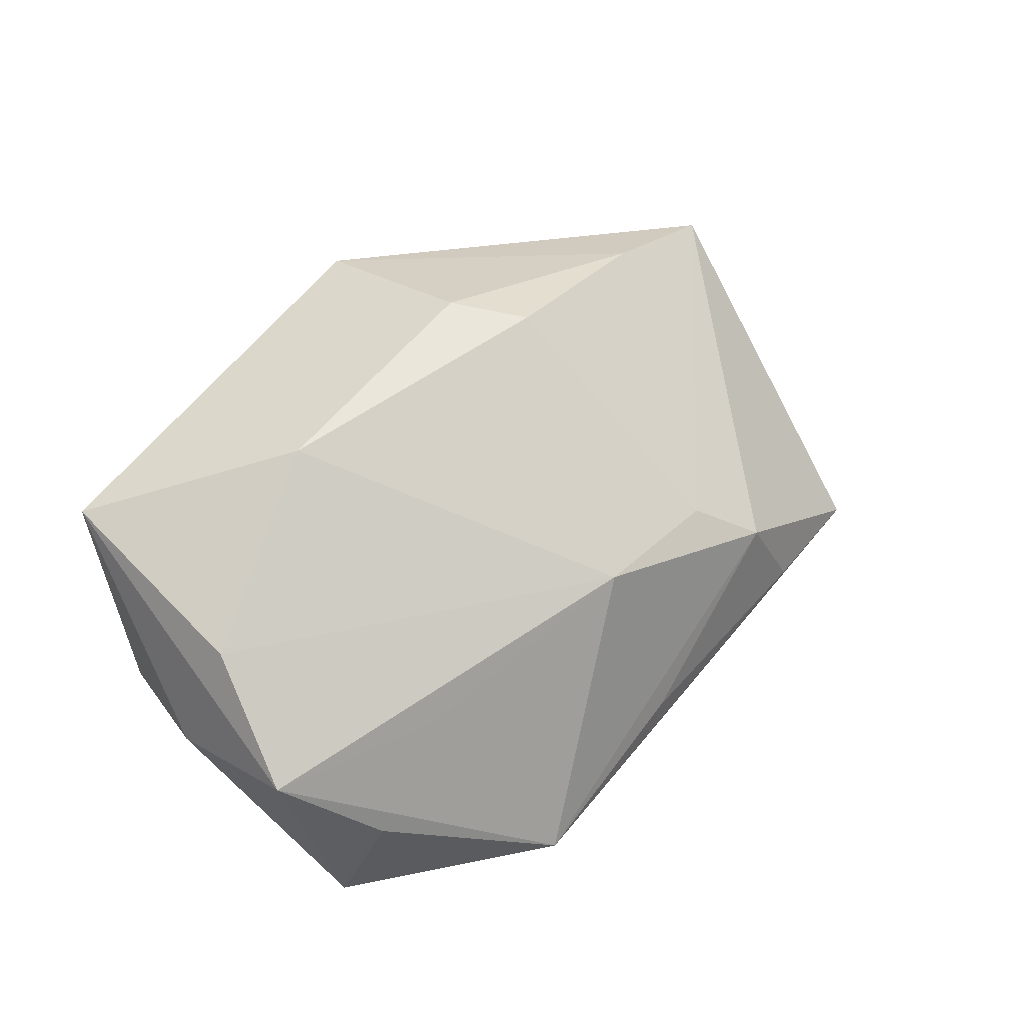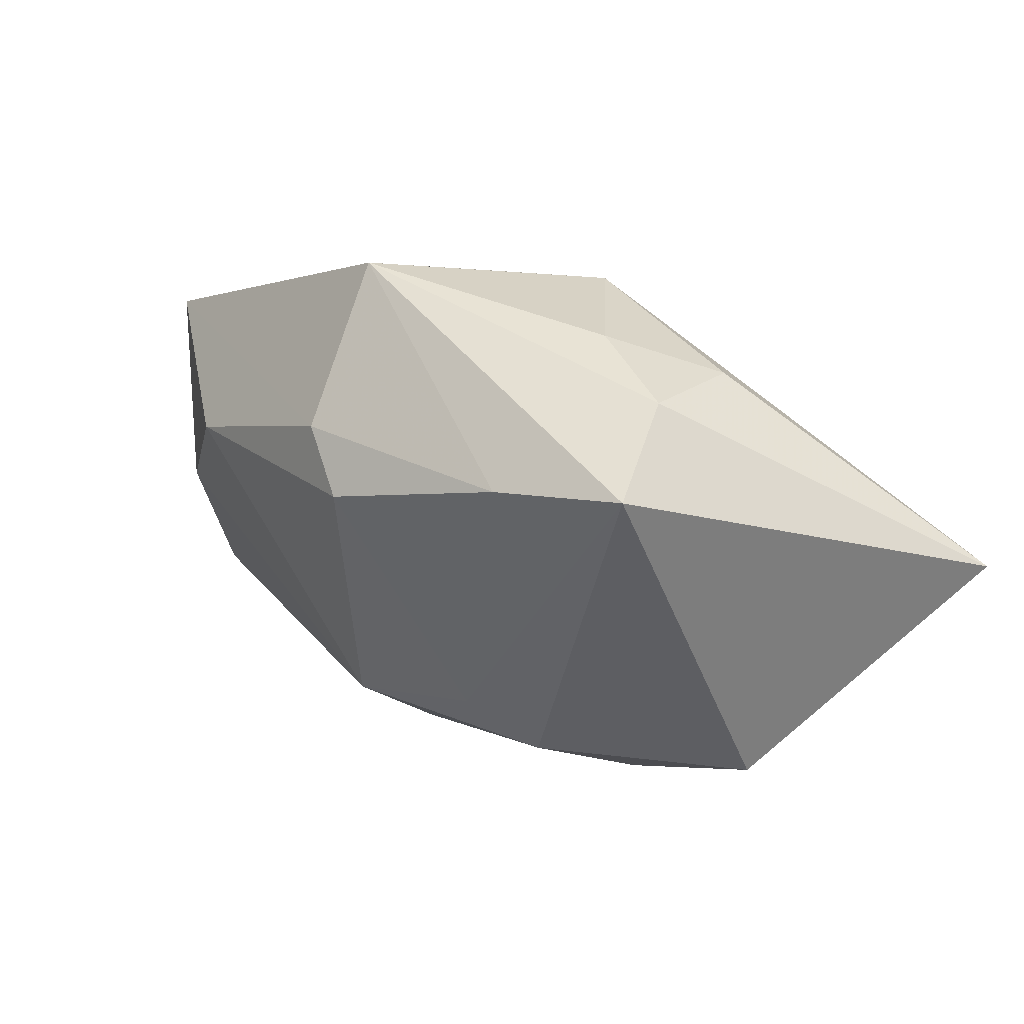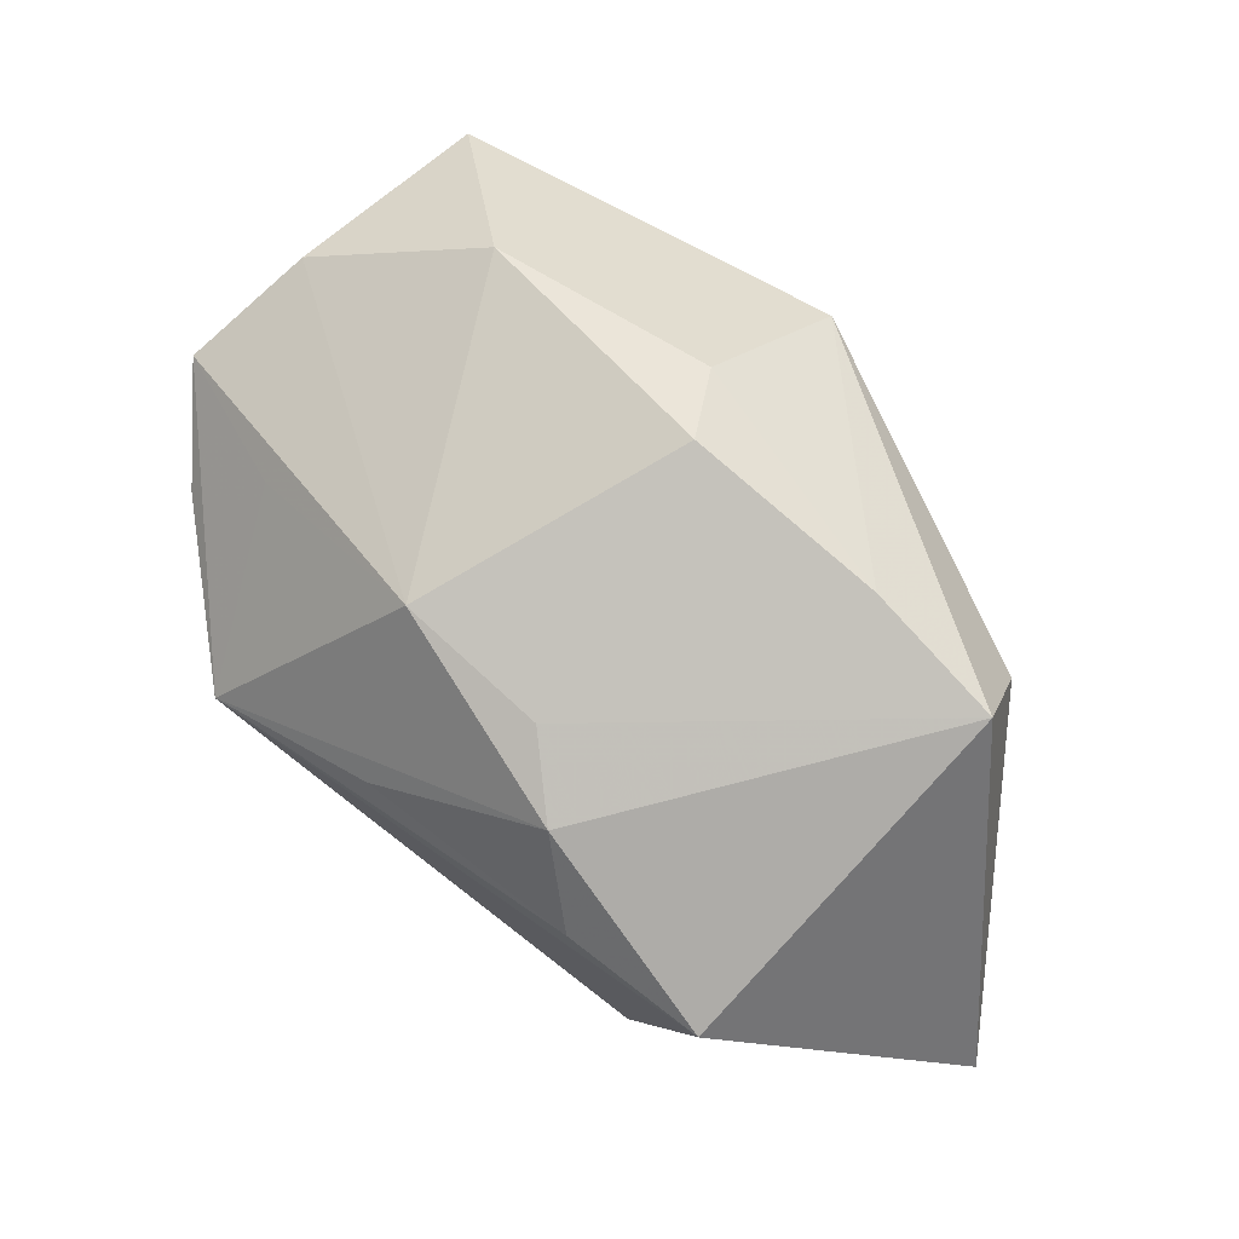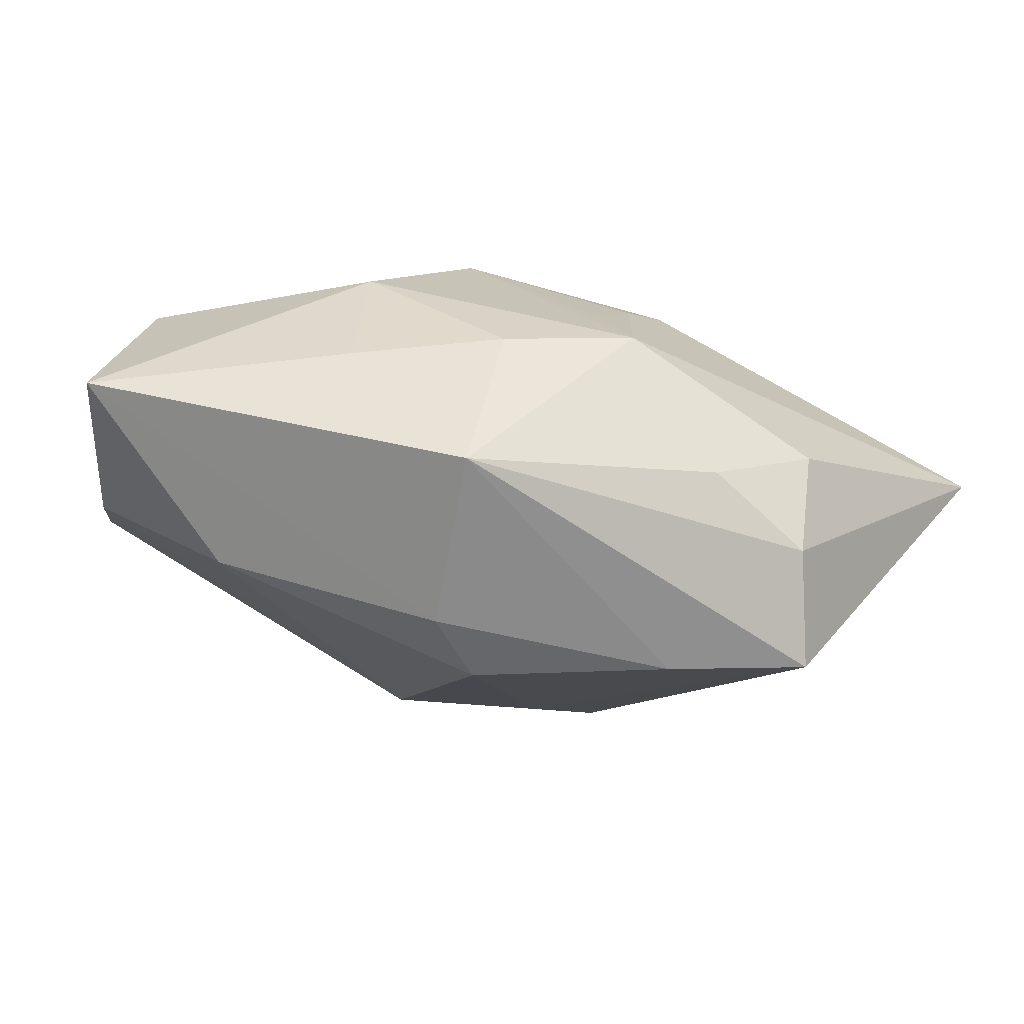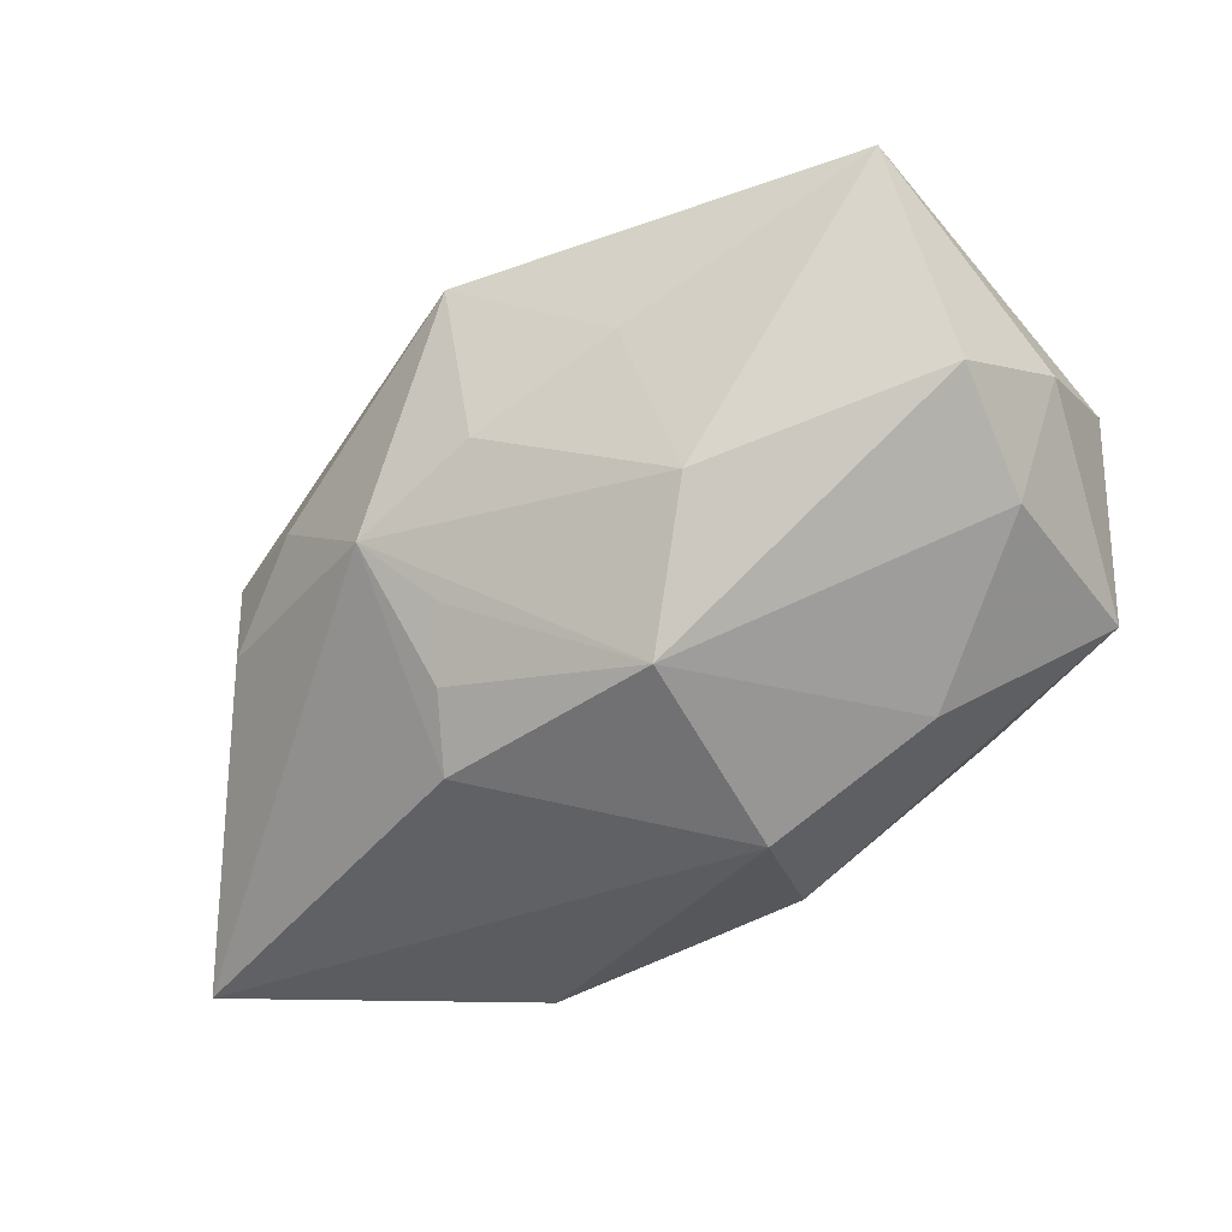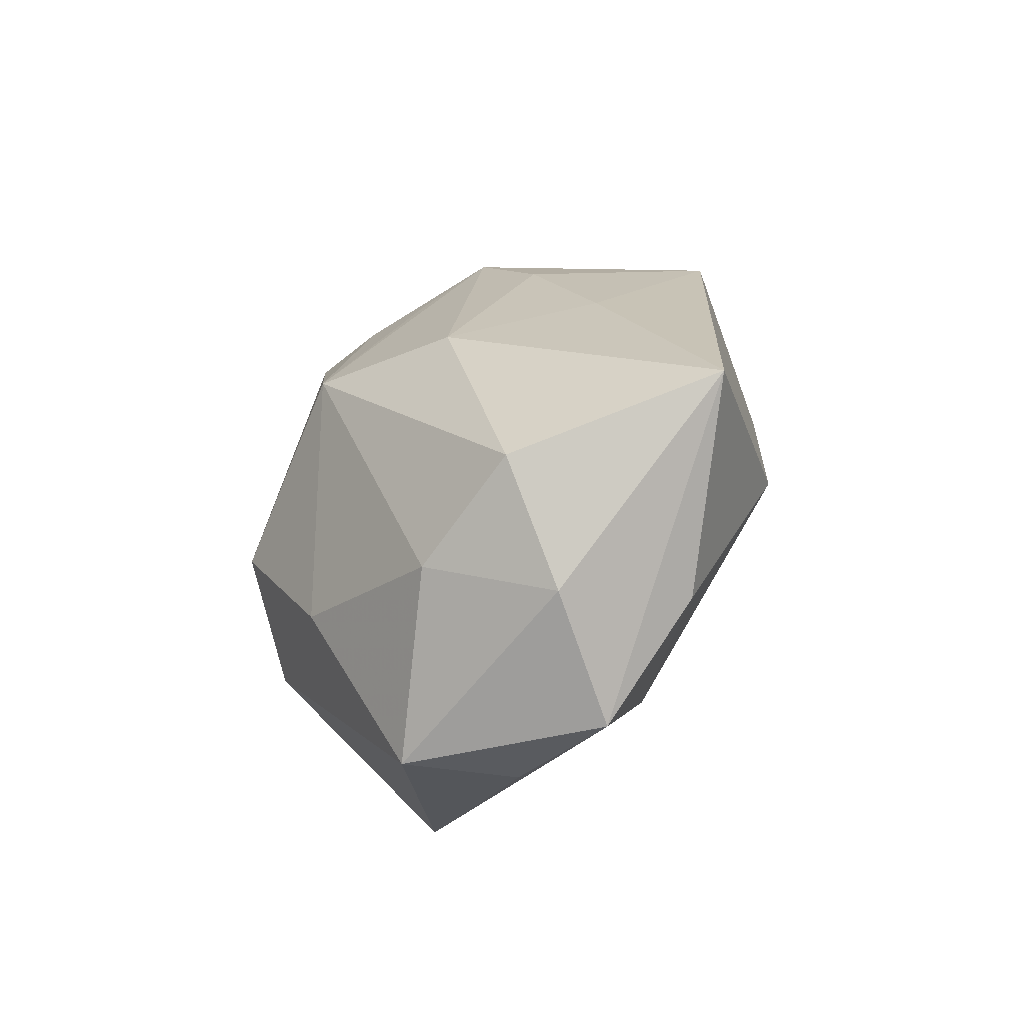
<metadata>
{"format":"obj","ext":"obj","renderer":"f3d","projection":"perspective","resolution":1024,"background":"white","views":[{"elev":55.5,"azim":128.2,"up":"+Y"},{"elev":3.2,"azim":-124.5,"up":"+Z"},{"elev":51.5,"azim":-141.6,"up":"+Y"},{"elev":44.2,"azim":-158.7,"up":"+Z"},{"elev":-34.3,"azim":27.8,"up":"+Y"},{"elev":15.8,"azim":93.5,"up":"+Z"}]}
</metadata>
<code>
v 0.01814 0.02595 0.008509
v 0.03623 0.002854 0.01552
v 0.03309 0.02093 0.02226
v -0.007465 0.02526 0.002175
v -0.008107 0.01065 -0.01845
v -0.0246 0.01863 0.003092
v -0.01296 -0.002654 0.02341
v 0.04023 0.01167 -0.006985
v -0.03121 -0.002701 0.01381
v -0.006878 -0.008462 0.02013
v 0.03831 -0.006047 -0.01166
v 0.02285 -0.004832 -0.02512
v -0.004062 0.02576 0.008802
v -0.02444 0.005999 0.01727
v -0.02886 -0.00786 -0.0241
v 0.02582 0.01062 -0.01324
v 0.04011 0.007456 0.004911
v -0.002036 0.00319 0.02449
v 0.01083 0.00973 0.02391
v -0.01788 -0.02391 -0.01916
v 0.02521 -0.01574 -0.002899
v 0.03486 0.003834 -0.01412
v 0.0076 -0.02149 -0.01583
v 0.009512 -0.01657 0.01553
v -0.008886 -0.01393 0.01679
v 0.01511 -0.003933 0.02132
v -0.04423 -0.02391 -0.004231
v -0.005039 0.01989 0.02453
v -0.03353 0.006858 0.01104
v -0.01627 -0.003986 -0.02512
v 0.03558 0.01867 0.003031
v -0.01067 -0.0194 0.01231
v 0.005286 -0.002124 -0.02484
v 0.01058 -0.02391 -0.002271
v 0.03642 -0.004289 0.005629
v -0.03644 0.01311 0.002425
v -0.01284 0.005339 -0.02294
v 0.005284 0.01473 -0.0182
f 27 36 15
f 32 7 27
f 32 34 24
f 27 34 32
f 26 7 24
f 19 3 28
f 19 26 3
f 4 1 38
f 27 15 20
f 20 34 27
f 23 34 20
f 37 15 36
f 38 1 31
f 31 1 3
f 15 37 30
f 11 34 23
f 25 32 24
f 7 32 25
f 7 26 18
f 26 19 18
f 28 7 18
f 18 19 28
f 29 36 27
f 28 36 29
f 27 7 9
f 9 29 27
f 6 36 28
f 1 4 13
f 28 3 13
f 3 1 13
f 13 6 28
f 4 6 13
f 33 30 37
f 24 7 10
f 10 25 24
f 7 25 10
f 28 29 14
f 29 9 14
f 14 7 28
f 14 9 7
f 5 6 4
f 5 4 38
f 38 37 5
f 5 37 36
f 36 6 5
f 38 31 8
f 8 16 38
f 8 31 3
f 12 11 23
f 23 20 12
f 30 33 12
f 16 8 12
f 38 16 12
f 12 37 38
f 12 33 37
f 12 20 15
f 15 30 12
f 34 11 21
f 11 35 21
f 24 34 21
f 21 35 24
f 2 26 24
f 24 35 2
f 3 26 2
f 22 8 11
f 11 12 22
f 22 12 8
f 17 8 3
f 3 2 17
f 11 8 17
f 17 35 11
f 17 2 35

</code>
